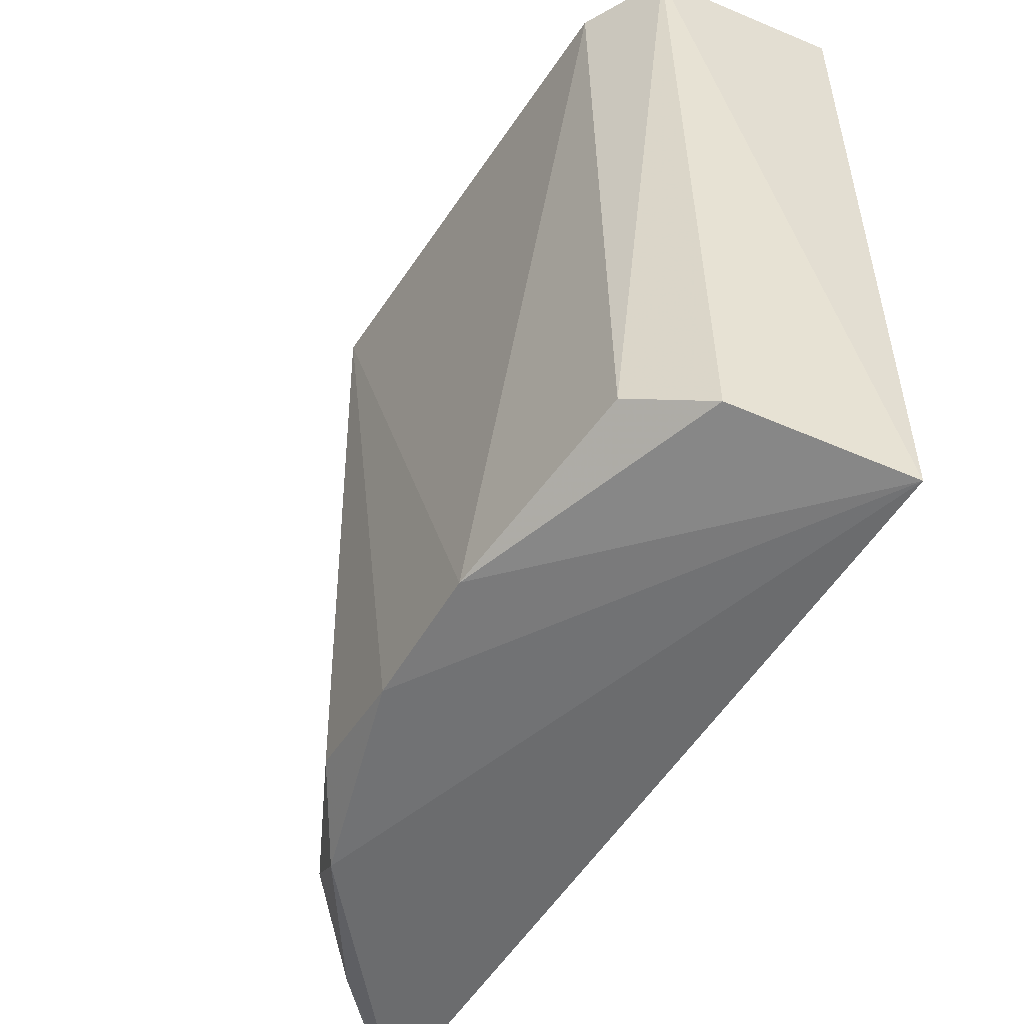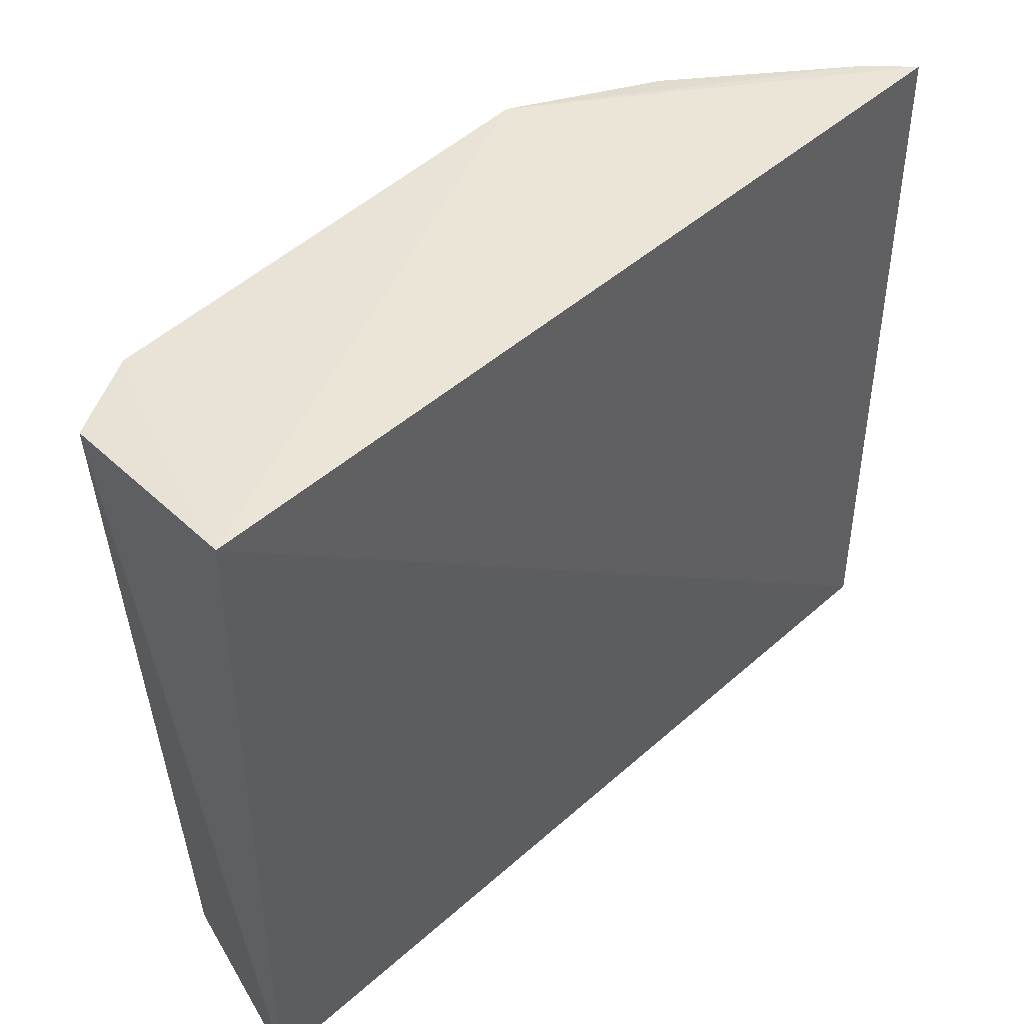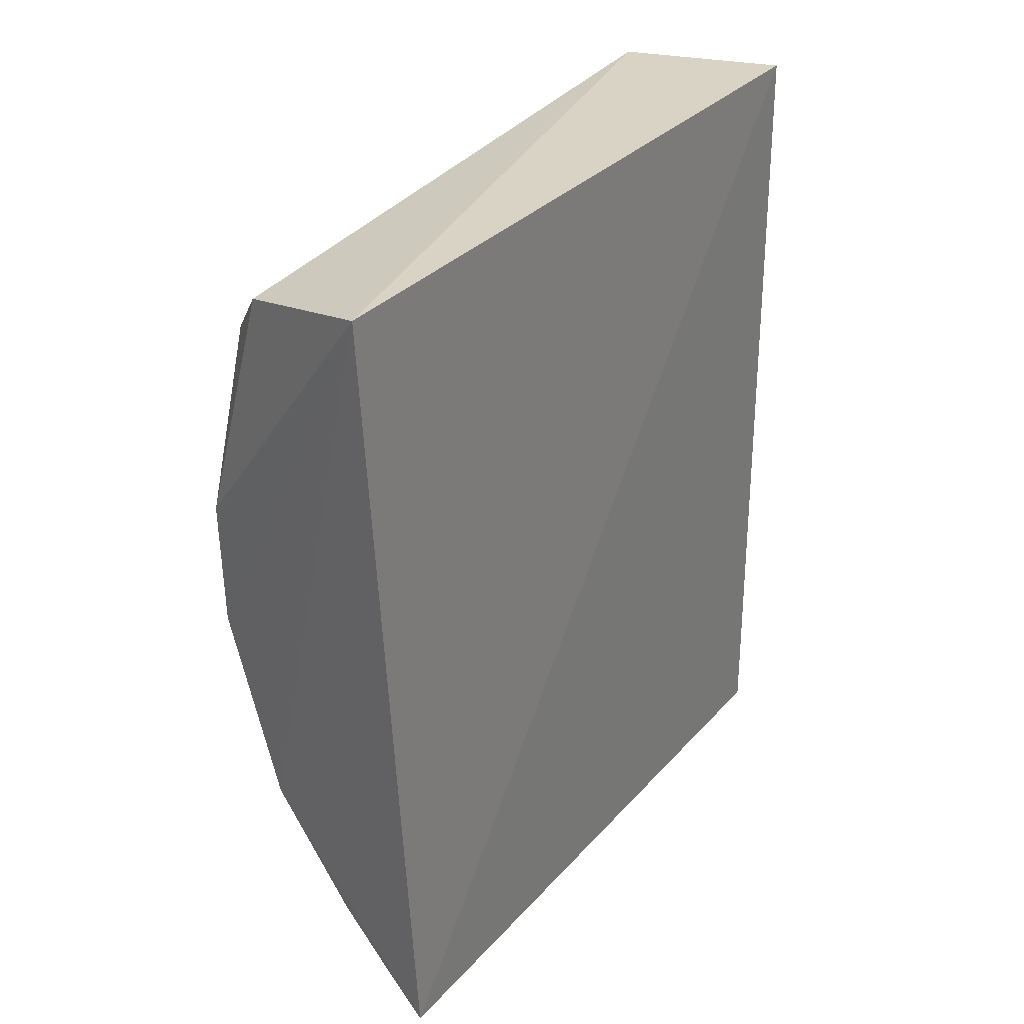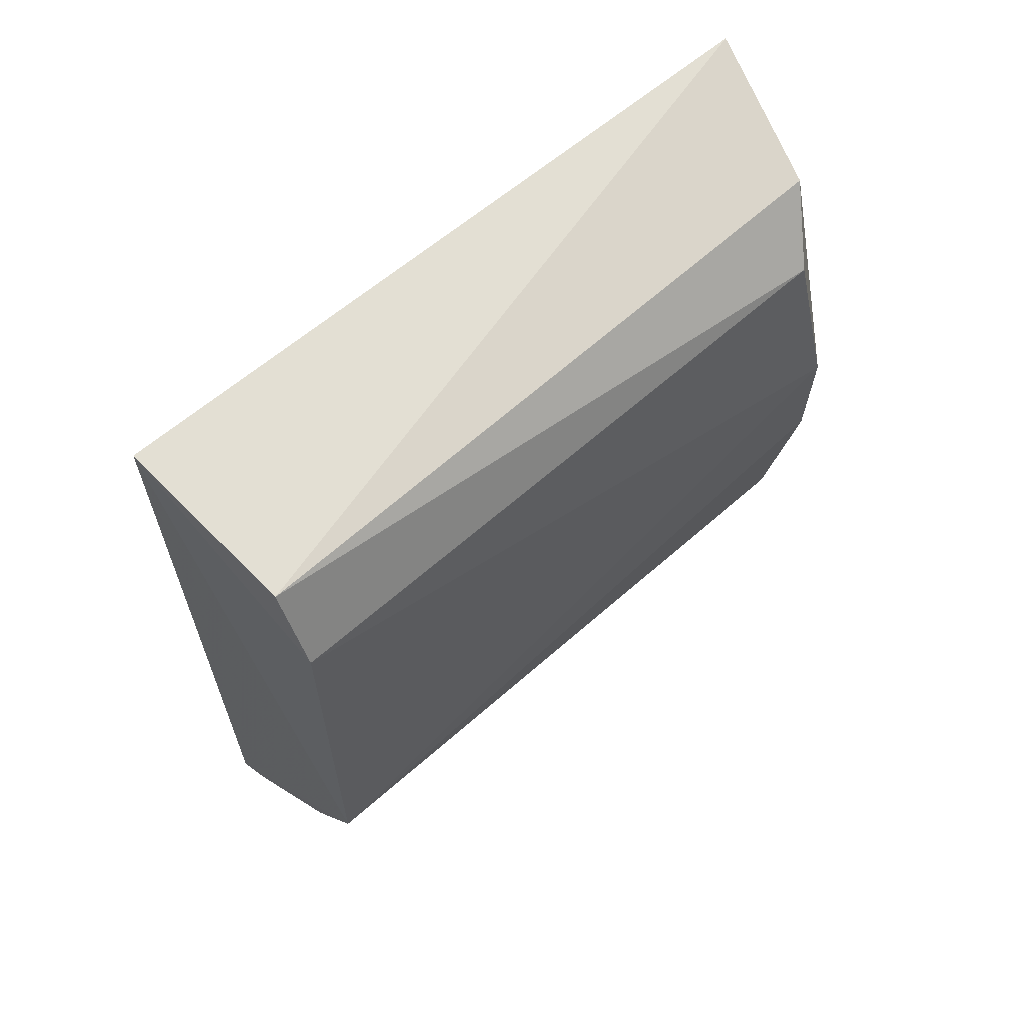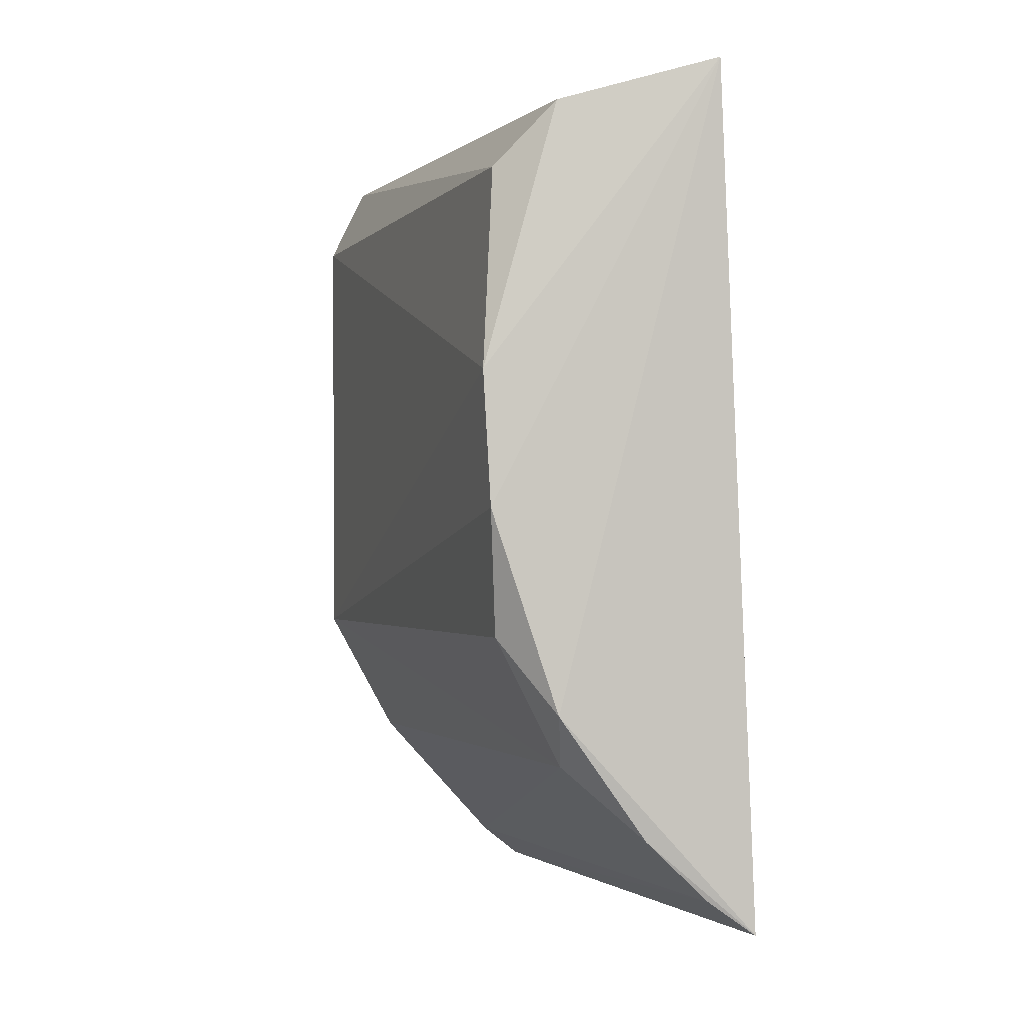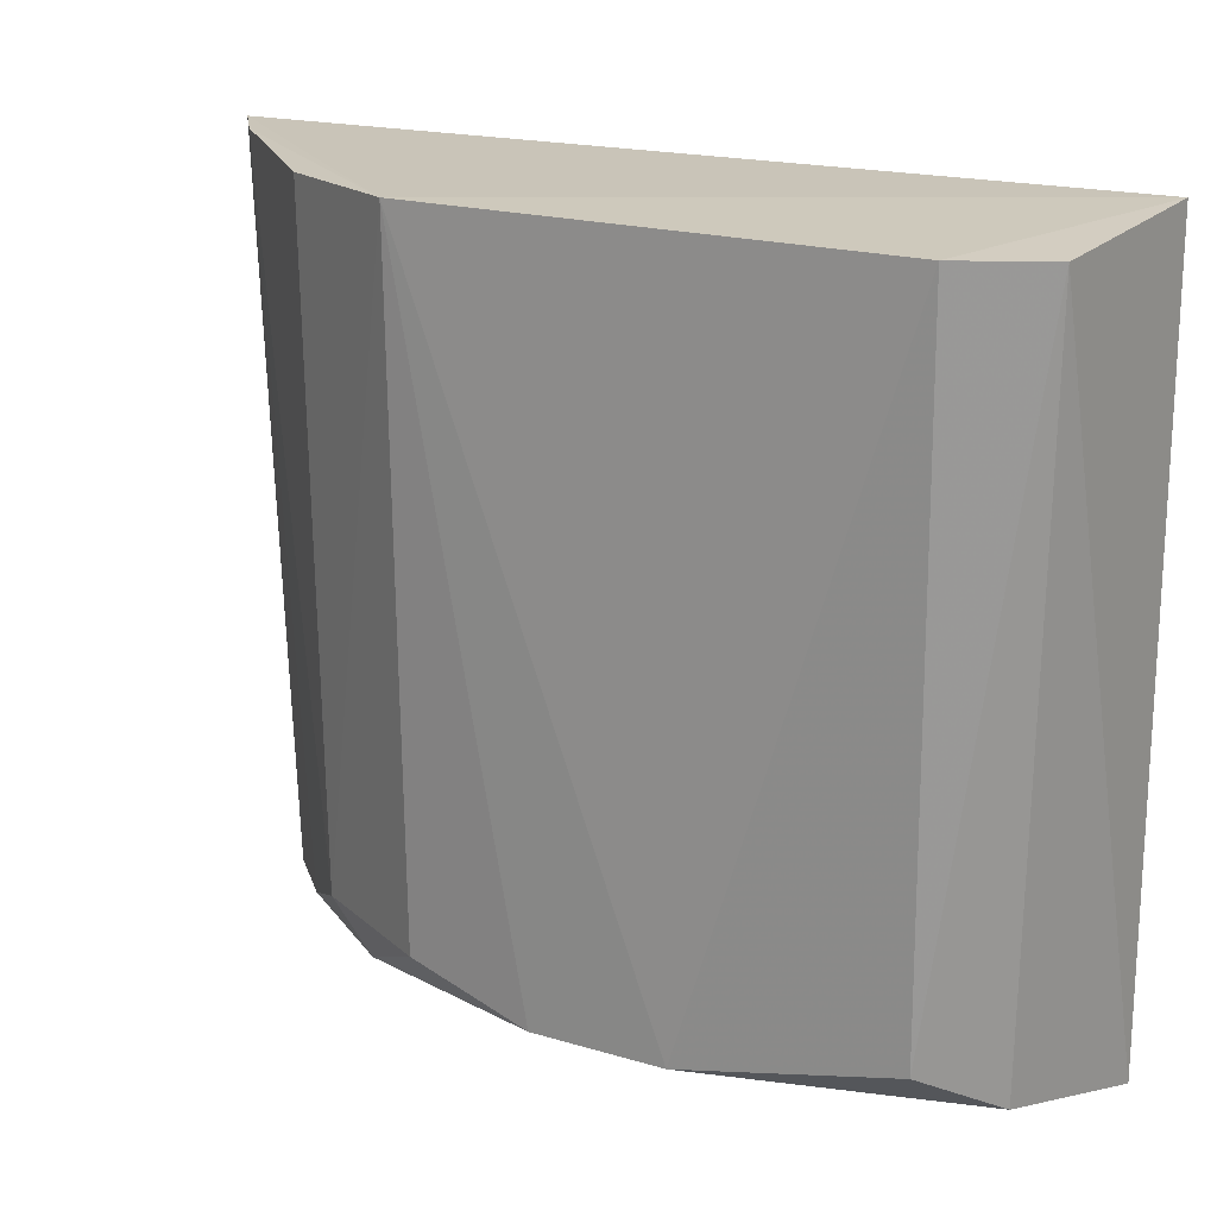
<metadata>
{"format":"obj","ext":"obj","renderer":"f3d","projection":"perspective","resolution":1024,"background":"white","views":[{"elev":-52.0,"azim":147.3,"up":"+Z"},{"elev":46.6,"azim":-137.6,"up":"+Z"},{"elev":34.1,"azim":-144.1,"up":"+Y"},{"elev":62.8,"azim":49.2,"up":"+Y"},{"elev":-1.2,"azim":162.1,"up":"+Y"},{"elev":19.5,"azim":119.7,"up":"+Z"}]}
</metadata>
<code>
v 0.1049 -0.09989 -0.356
v 0.1514 -0.03804 -0.4867
v 0.1537 -0.03836 -0.3565
v 0.1092 0.07468 -0.3531
v 0.1016 -0.09644 -0.498
v 0.154 0.05451 -0.3562
v 0.1381 -0.06357 -0.4868
v 0.1095 0.07528 -0.4999
v 0.1555 0.01371 -0.492
v 0.1391 -0.06506 -0.3573
v 0.1412 -0.05298 -0.4949
v 0.111 -0.08963 -0.4965
v 0.1463 0.07044 -0.3562
v 0.1543 -0.01291 -0.4929
v 0.1134 -0.09317 -0.3564
v 0.1235 -0.07762 -0.4954
v 0.1514 0.05408 -0.4846
v 0.1405 0.06648 -0.4919
f 1 3 4
f 5 1 4
f 6 4 3
f 7 2 3
f 8 5 4
f 9 6 3
f 10 7 3
f 11 2 7
f 11 5 8
f 12 1 5
f 13 8 4
f 13 4 6
f 14 9 3
f 14 3 2
f 14 2 11
f 14 11 8
f 14 8 9
f 15 10 3
f 15 3 1
f 15 7 10
f 15 1 12
f 16 11 7
f 16 15 12
f 16 7 15
f 16 12 5
f 16 5 11
f 17 13 6
f 17 6 9
f 18 17 9
f 18 9 8
f 18 8 13
f 18 13 17

</code>
